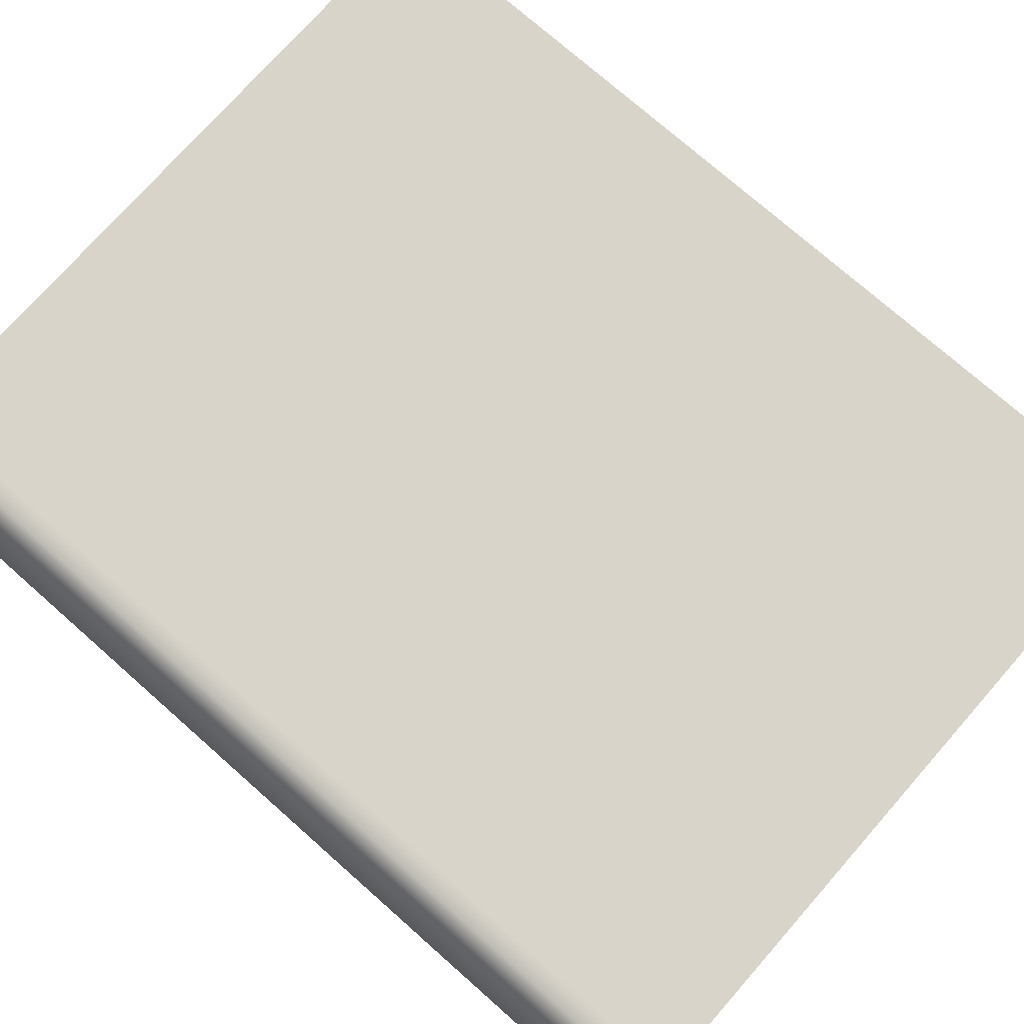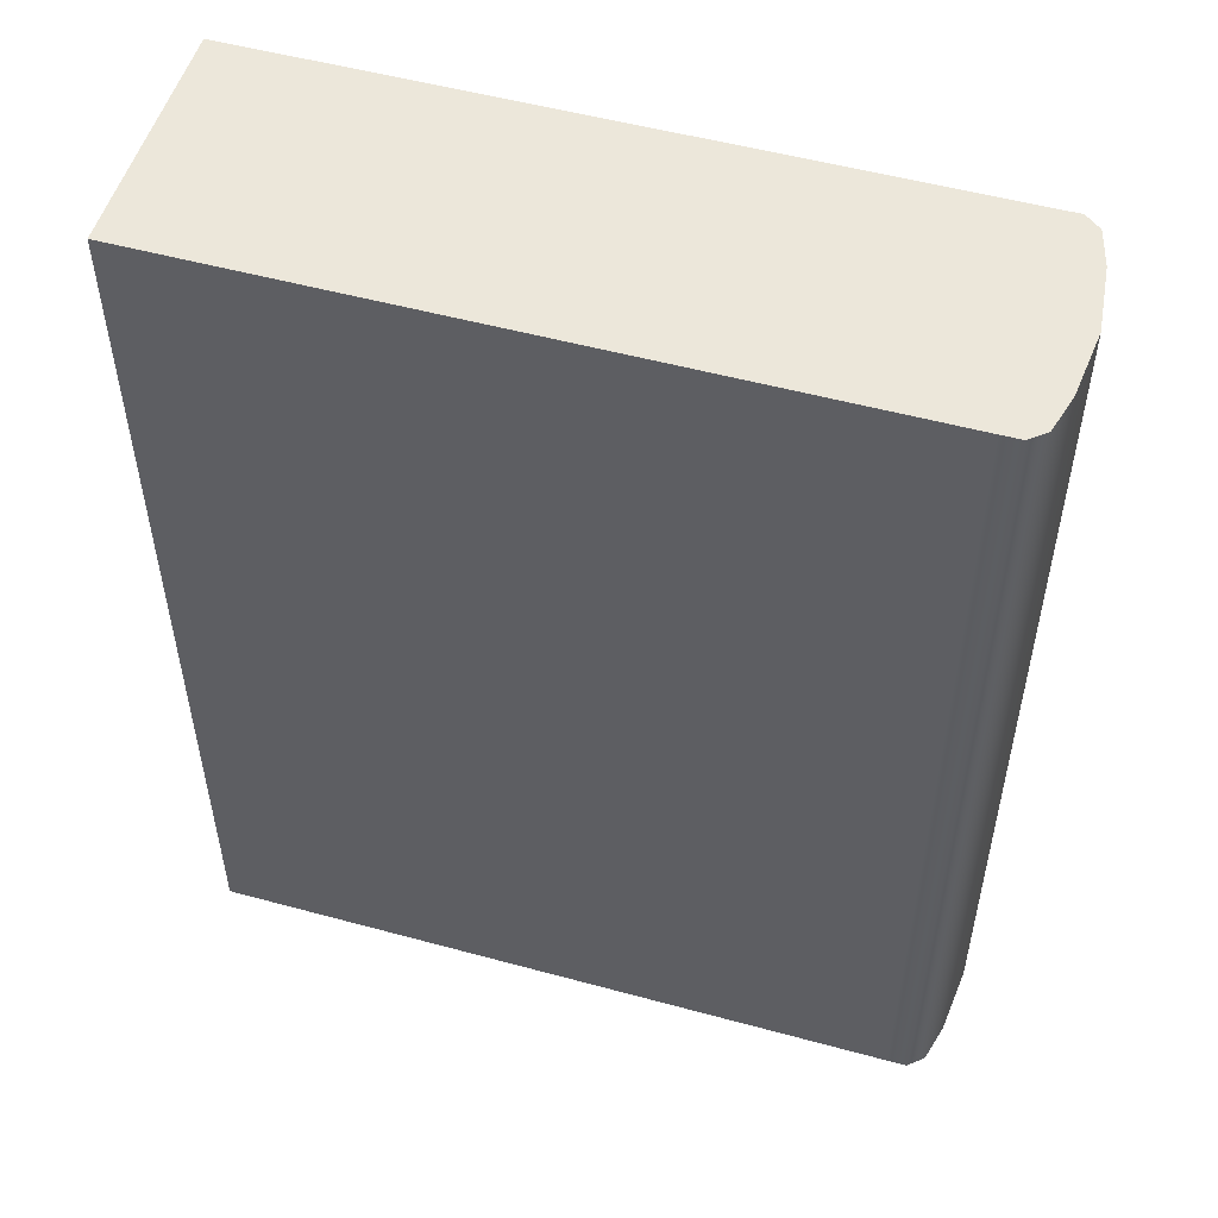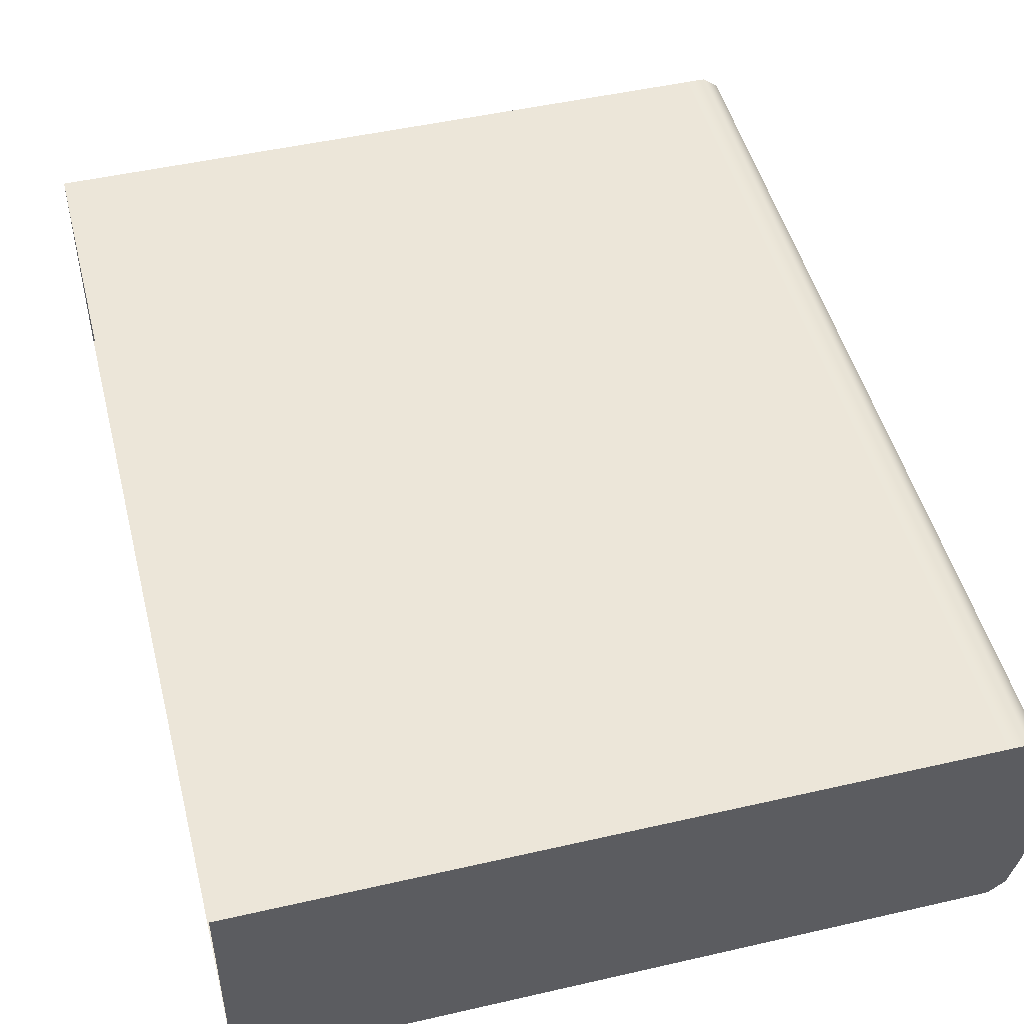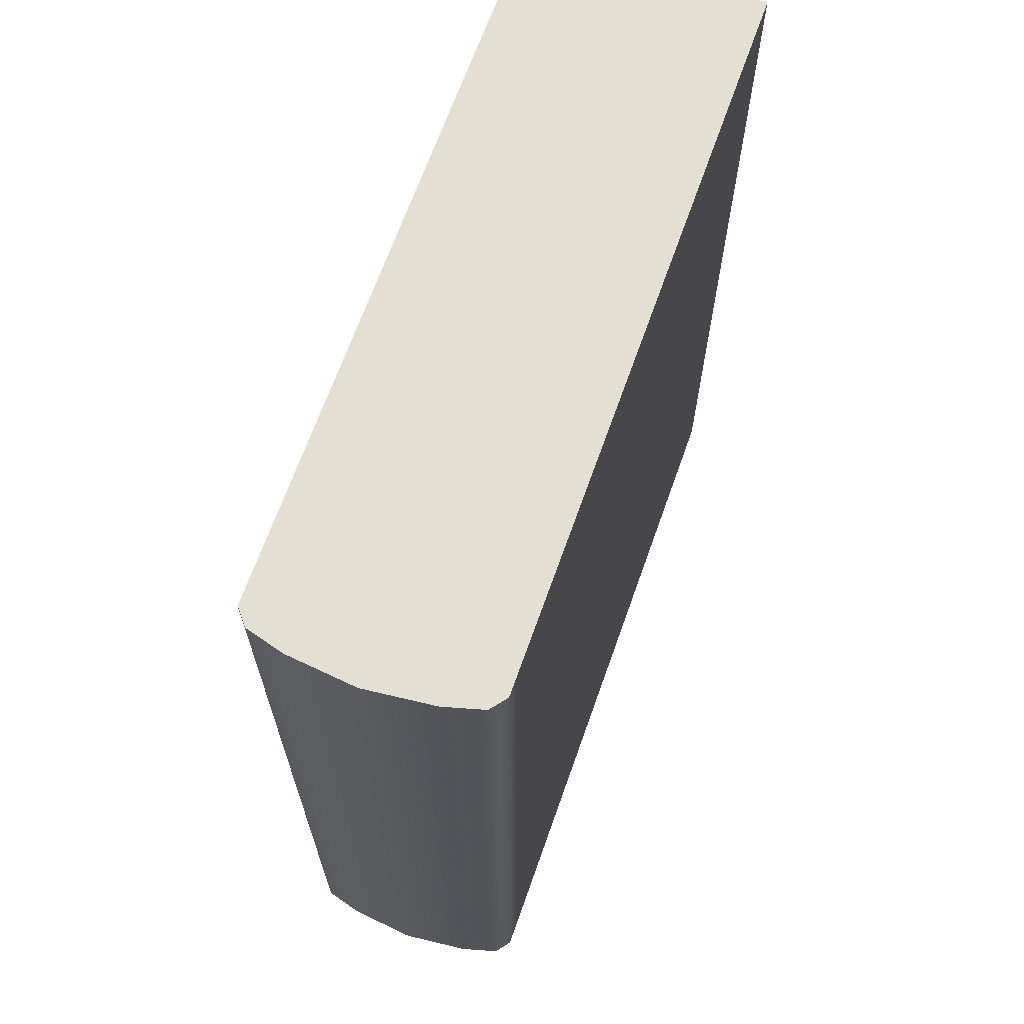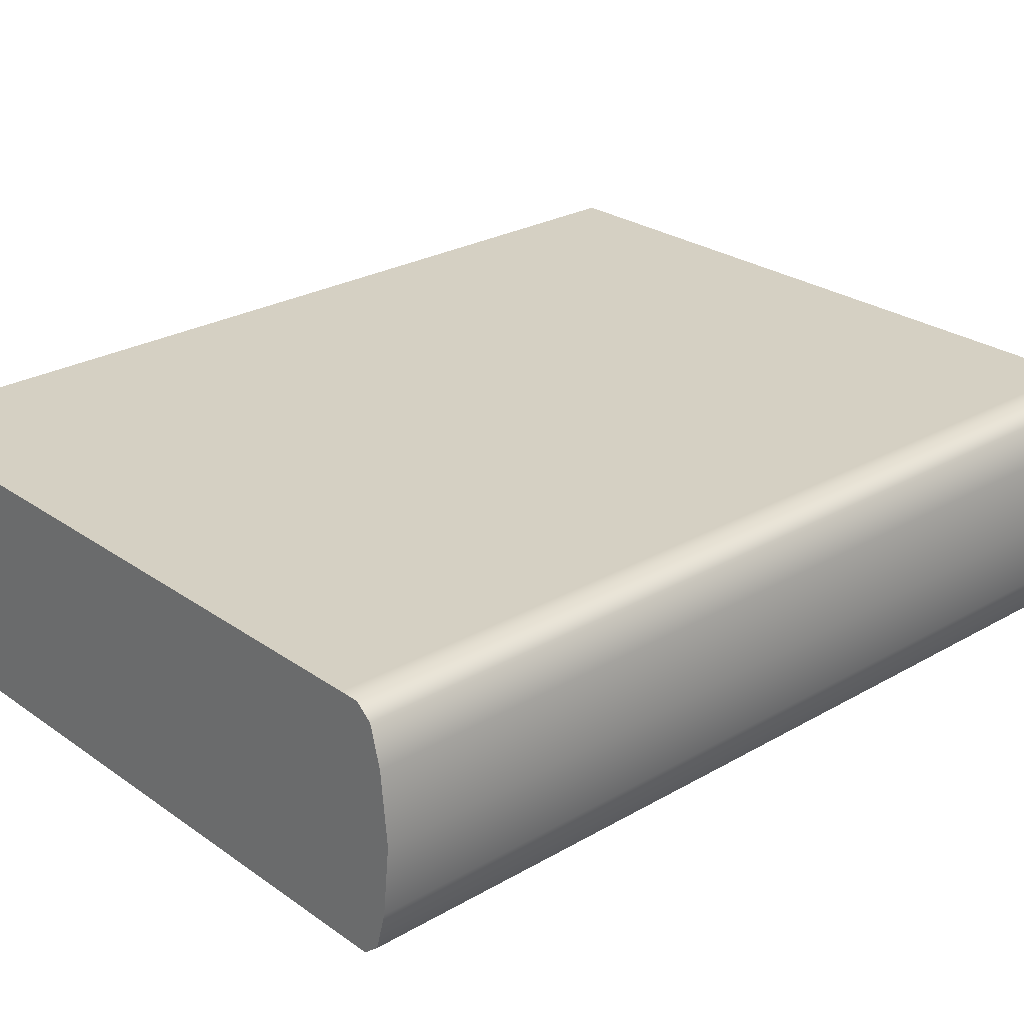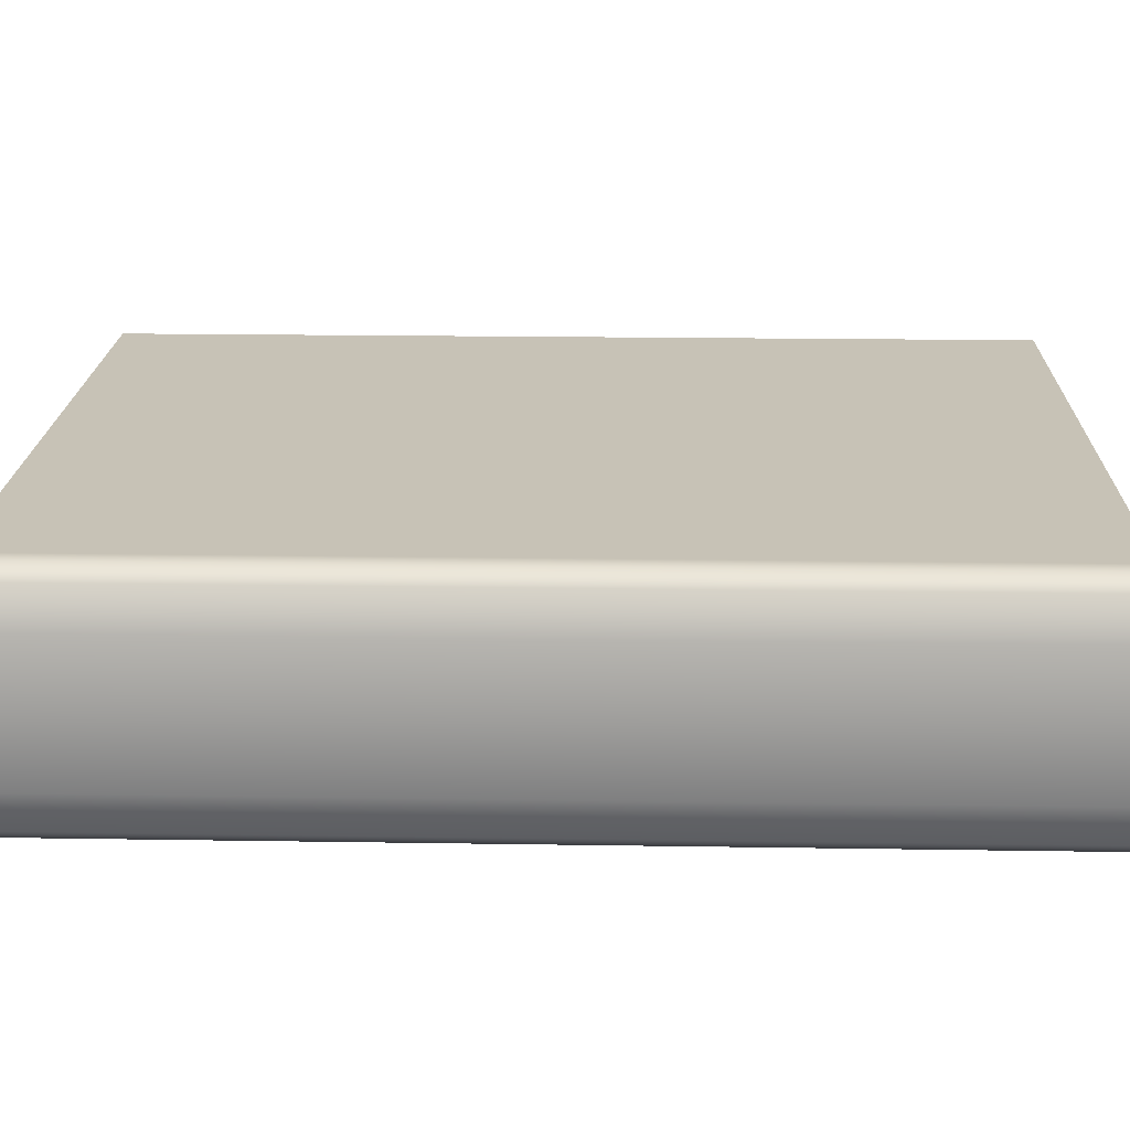
<metadata>
{"format":"obj","ext":"obj","renderer":"f3d","projection":"perspective","resolution":1024,"background":"white","views":[{"elev":75.3,"azim":-48.6,"up":"+Z"},{"elev":52.6,"azim":-163.7,"up":"+Y"},{"elev":48.8,"azim":165.7,"up":"+Z"},{"elev":67.1,"azim":-70.5,"up":"+Y"},{"elev":26.2,"azim":-132.2,"up":"+Z"},{"elev":19.3,"azim":-88.3,"up":"+Z"}]}
</metadata>
<code>
o Pared_vertical
v 3.6e-05 0.004407 0.001152
v 3.6e-05 0.004407 -0.001126
v -0.007173 0.004407 1.6e-05
v -0.007104 0.004407 0.000666
v -0.007004 0.004407 0.001031
v -0.006854 0.004407 0.001152
v -0.006666 0.004407 0.001152
v -0.007104 0.004407 -0.000634
v -0.007004 0.004407 -0.001
v -0.006854 0.004407 -0.001125
v -0.006666 0.004407 -0.001126
v 3.6e-05 -0.004641 0.001152
v 3.6e-05 -0.004641 -0.001126
v -0.007173 -0.004641 1.7e-05
v -0.006666 -0.004641 0.001152
v -0.007104 -0.004641 0.000667
v -0.006854 -0.004641 0.001152
v -0.007004 -0.004641 0.001032
v -0.007104 -0.004641 -0.000634
v -0.006666 -0.004641 -0.001126
v -0.007004 -0.004641 -0.000999
v -0.006854 -0.004641 -0.001125
v -0.006854 0.004407 0.001152
v -0.006854 0.004407 -0.001125
v -0.006666 0.004407 1.3e-05
v -0.006854 0.004407 1.4e-05
v 3.6e-05 0.004407 1.3e-05
v -0.006854 0.004407 1.4e-05
v -0.006666 0.004407 0.000583
v -0.006854 0.004407 0.000583
v -0.006854 0.004407 0.000583
v 3.6e-05 0.004407 0.000583
v 3.6e-05 0.004407 -0.000556
v -0.006666 0.004407 -0.000556
v -0.006854 0.004407 -0.000556
v -0.006854 0.004407 -0.000556
v -0.006885 -0.004641 -0.000595
v -0.006885 -0.004641 0.000625
v -0.006666 -0.004641 1.3e-05
v 3.6e-05 -0.004641 1.3e-05
v 3.6e-05 -0.004641 0.000583
v -0.006666 -0.004641 0.000583
v -0.006666 -0.004641 -0.000556
v -0.006919 -0.004641 1.5e-05
v 3.6e-05 -0.004641 -0.000556
f 14 16 4 3
f 19 14 3 8
f 13 20 11 2
f 4 16 18 5
f 5 18 17 6
f 6 17 15 7
f 19 8 9 21
f 21 9 10 22
f 22 10 11 20
f 1 7 15 12
f 32 29 7 1
f 29 30 6 7
f 35 10 24 36
f 36 24 9 8
f 31 28 3 4
f 30 26 28 31
f 34 35 26 25
f 33 34 25 27
f 6 30 31 23
f 23 31 4 5
f 25 26 30 29
f 27 25 29 32
f 2 11 34 33
f 11 10 35 34
f 28 36 8 3
f 26 35 36 28
f 42 41 12 15
f 38 17 18 16
f 37 44 14 19
f 43 45 40 39
f 44 38 16 14
f 39 40 41 42
f 20 13 45 43
f 22 37 19 21
f 20 43 37 22
f 39 42 38 44
f 43 39 44 37
f 42 15 17 38

</code>
